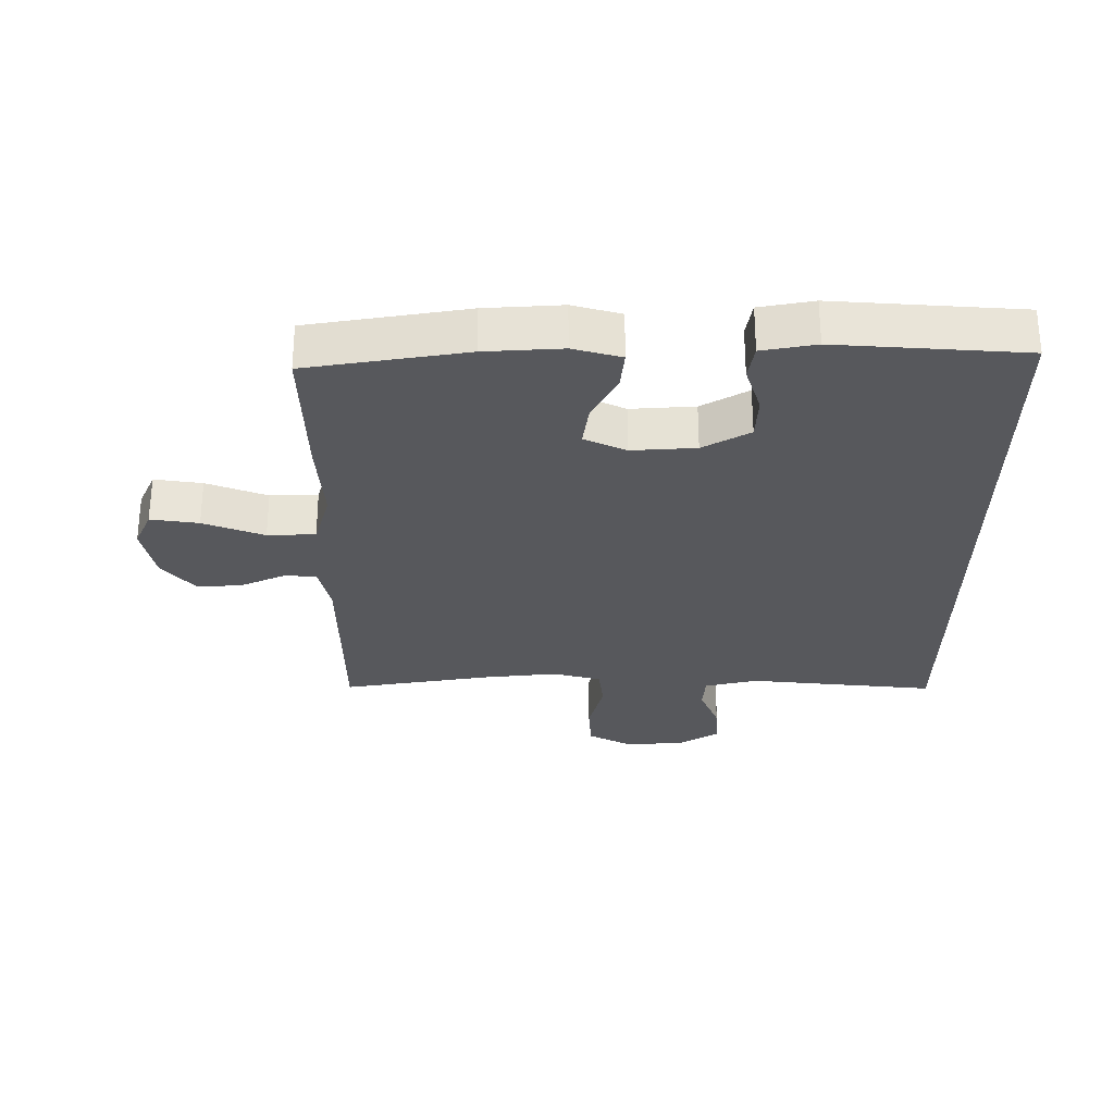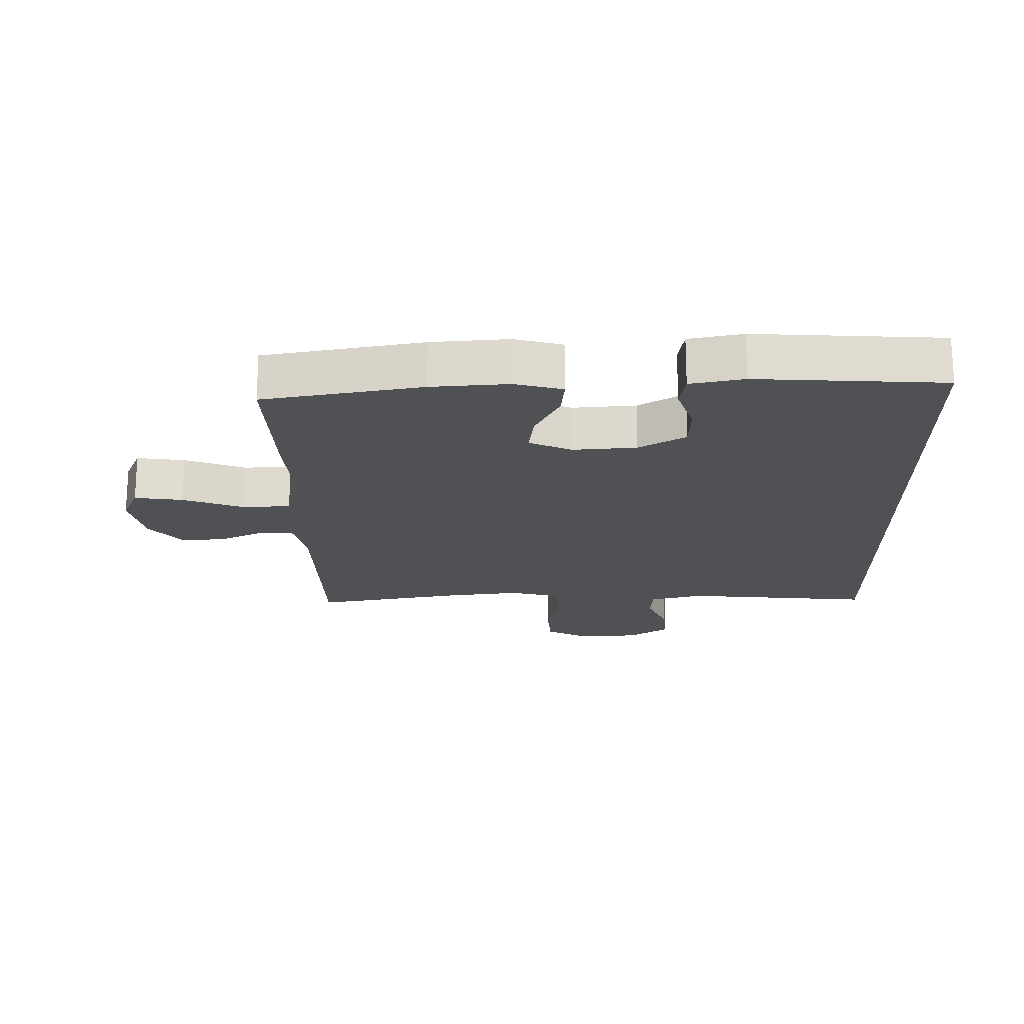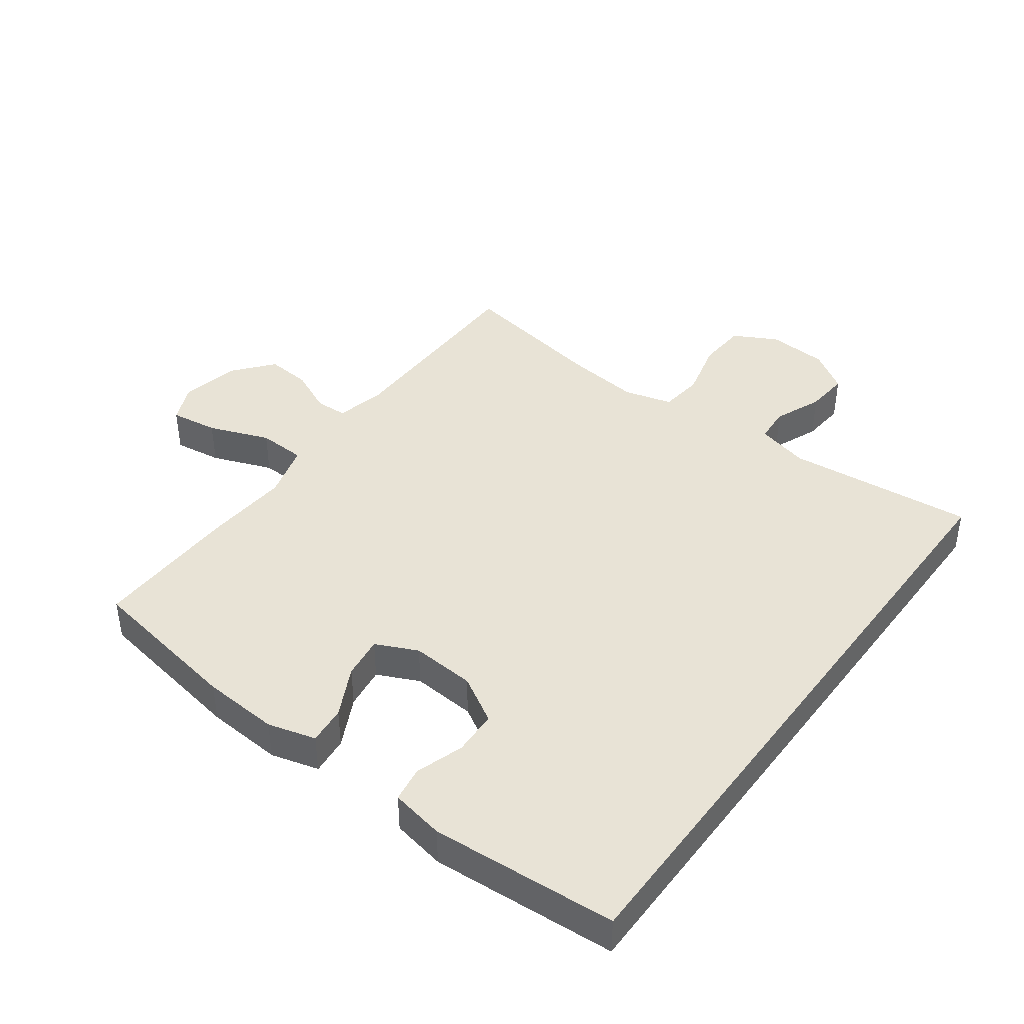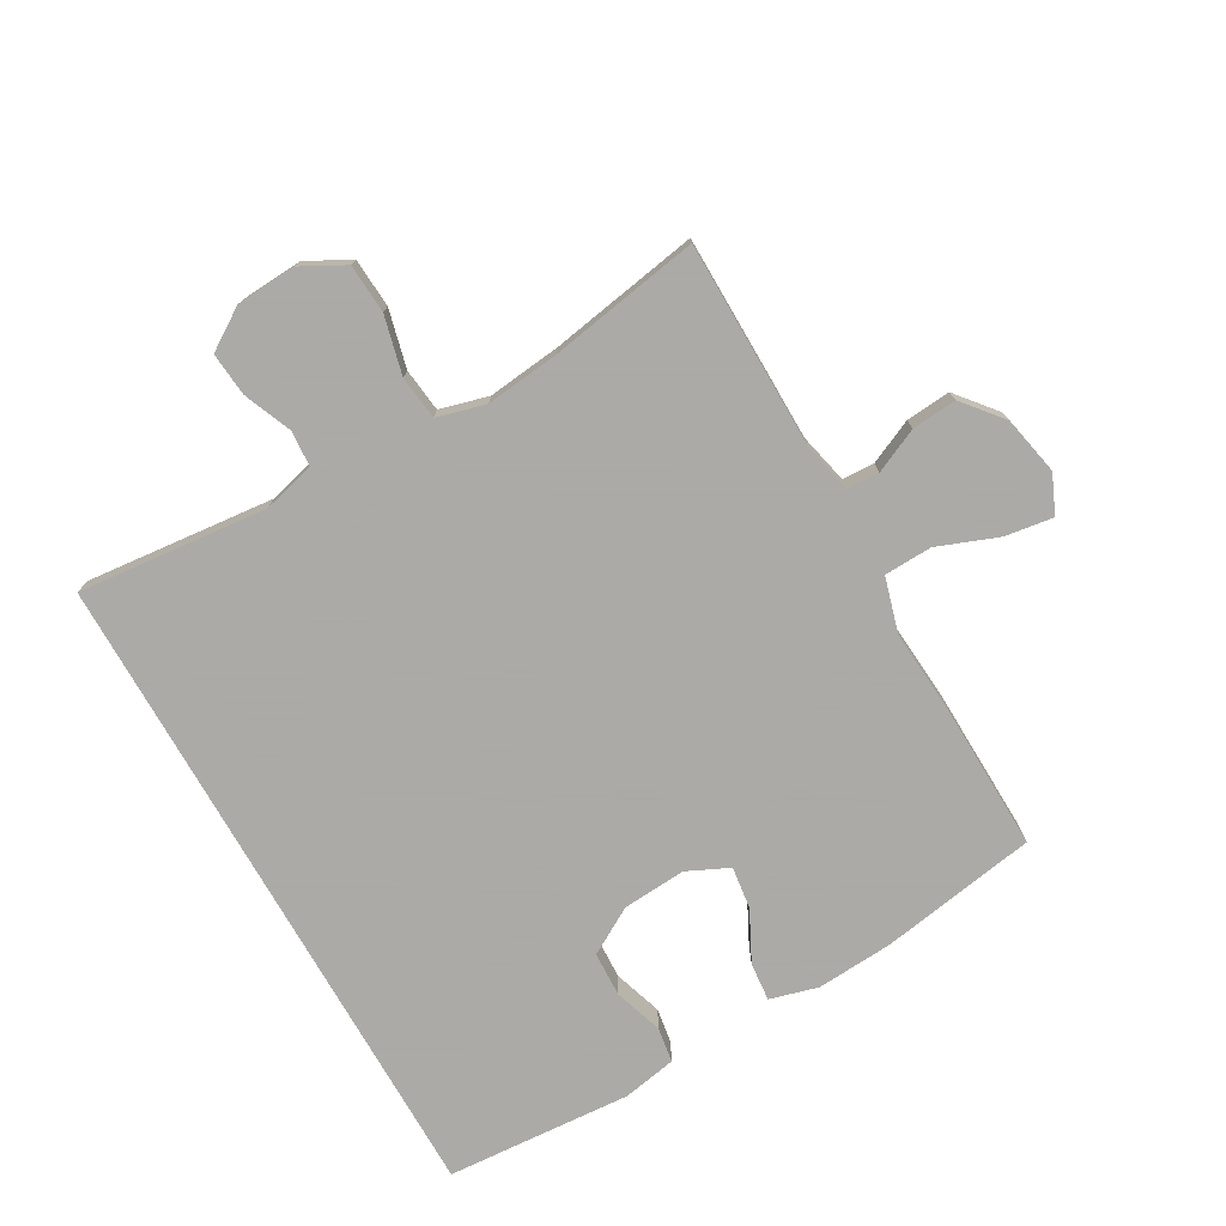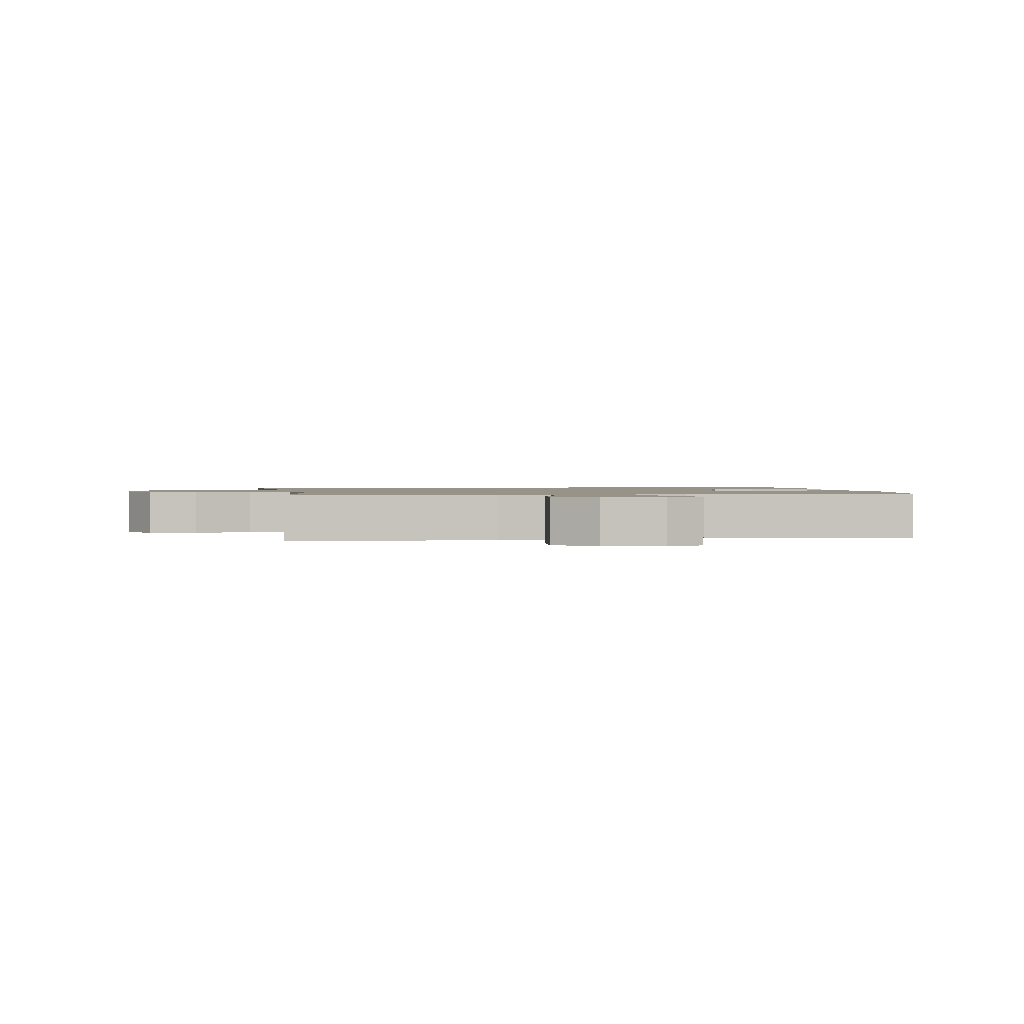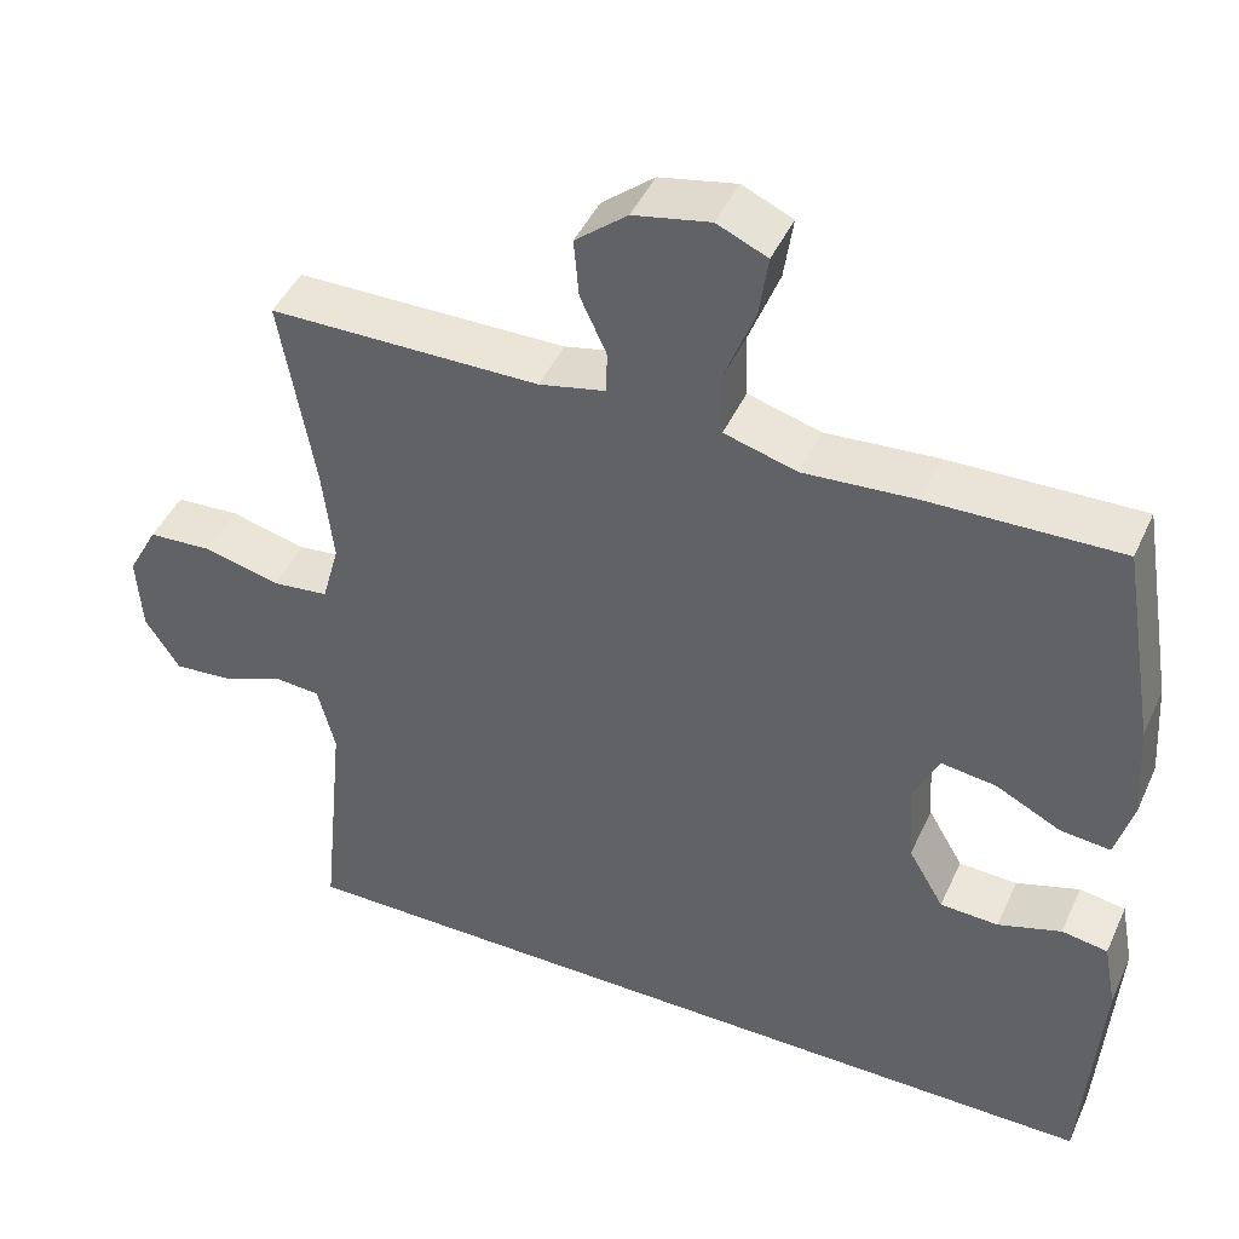
<metadata>
{"format":"obj","ext":"obj","renderer":"f3d","projection":"perspective","resolution":1024,"background":"white","views":[{"elev":-28.6,"azim":89.8,"up":"+Y"},{"elev":-19.6,"azim":91.2,"up":"+Y"},{"elev":41.9,"azim":126.5,"up":"+Y"},{"elev":-75.7,"azim":-60.3,"up":"+Y"},{"elev":1.3,"azim":-9.2,"up":"+Y"},{"elev":44.9,"azim":23.5,"up":"+Z"}]}
</metadata>
<code>
v -0.502 0.07 -0.5
v -0.472 0.07 -0.202
v -0.493 0.07 -0.118
v -0.55 0.07 -0.114
v -0.626 0.07 -0.145
v -0.695 0.07 -0.151
v -0.737 0.07 -0.086
v -0.743 0.07 0.009
v -0.706 0.07 0.078
v -0.628 0.07 0.083
v -0.536 0.07 0.06
v -0.467 0.07 0.068
v -0.446 0.07 0.145
v -0.459 0.07 0.261
v -0.5 0.07 0.5
v -0.172 0.07 0.503
v -0.092 0.07 0.521
v -0.09 0.07 0.572
v -0.122 0.07 0.642
v -0.128 0.07 0.713
v -0.065 0.07 0.765
v 0.028 0.07 0.784
v 0.089 0.07 0.757
v 0.078 0.07 0.681
v 0.041 0.07 0.585
v 0.044 0.07 0.509
v 0.132 0.07 0.484
v 0.268 0.07 0.494
v 0.5 0.07 0.5
v 0.542 0.07 0.25
v 0.55 0.07 0.129
v 0.529 0.07 0.053
v 0.468 0.07 0.059
v 0.389 0.07 0.099
v 0.322 0.07 0.108
v 0.291 0.07 0.042
v 0.298 0.07 -0.059
v 0.341 0.07 -0.133
v 0.412 0.07 -0.136
v 0.489 0.07 -0.111
v 0.545 0.07 -0.12
v 0.561 0.07 -0.205
v 0.541 0.07 -0.5
v -0.502 0 -0.5
v -0.472 0 -0.202
v -0.493 0 -0.118
v -0.55 0 -0.114
v -0.626 0 -0.145
v -0.695 0 -0.151
v -0.737 0 -0.086
v -0.743 0 0.009
v -0.706 0 0.078
v -0.628 0 0.083
v -0.536 0 0.06
v -0.467 0 0.068
v -0.446 0 0.145
v -0.459 0 0.261
v -0.5 0 0.5
v -0.172 0 0.503
v -0.092 0 0.521
v -0.09 0 0.572
v -0.122 0 0.642
v -0.128 0 0.713
v -0.065 0 0.765
v 0.028 0 0.784
v 0.089 0 0.757
v 0.078 0 0.681
v 0.041 0 0.585
v 0.044 0 0.509
v 0.132 0 0.484
v 0.268 0 0.494
v 0.5 0 0.5
v 0.542 0 0.25
v 0.55 0 0.129
v 0.529 0 0.053
v 0.468 0 0.059
v 0.389 0 0.099
v 0.322 0 0.108
v 0.291 0 0.042
v 0.298 0 -0.059
v 0.341 0 -0.133
v 0.412 0 -0.136
v 0.489 0 -0.111
v 0.545 0 -0.12
v 0.561 0 -0.205
v 0.541 0 -0.5
f 42 43 1
f 41 42 1
f 40 41 1
f 39 40 1
f 38 39 1 2
f 37 38 2 3
f 36 37 3 4
f 35 36 4
f 32 33 34
f 31 32 34
f 30 31 34
f 29 30 34
f 28 29 34
f 27 28 34
f 26 27 34 35
f 23 24 25
f 22 23 25
f 21 22 25
f 20 21 25
f 19 20 25
f 18 19 25
f 17 18 25 26
f 26 35 4
f 17 26 4
f 16 17 4
f 9 10 11
f 8 9 11
f 7 8 11
f 6 7 11
f 5 6 11
f 4 5 11
f 4 11 12
f 16 4 12
f 14 15 16
f 13 14 16
f 12 13 16
f 44 86 85
f 44 85 84
f 44 84 83
f 44 83 82
f 45 44 82 81
f 46 45 81 80
f 47 46 80 79
f 47 79 78
f 77 76 75
f 77 75 74
f 77 74 73
f 77 73 72
f 77 72 71
f 77 71 70
f 78 77 70 69
f 68 67 66
f 68 66 65
f 68 65 64
f 68 64 63
f 68 63 62
f 68 62 61
f 69 68 61 60
f 47 78 69
f 47 69 60
f 47 60 59
f 54 53 52
f 54 52 51
f 54 51 50
f 54 50 49
f 54 49 48
f 54 48 47
f 55 54 47
f 55 47 59
f 59 58 57
f 59 57 56
f 59 56 55
f 1 44 45 2
f 2 45 46 3
f 3 46 47 4
f 4 47 48 5
f 5 48 49 6
f 6 49 50 7
f 7 50 51 8
f 8 51 52 9
f 9 52 53 10
f 10 53 54 11
f 11 54 55 12
f 12 55 56 13
f 13 56 57 14
f 14 57 58 15
f 15 58 59 16
f 16 59 60 17
f 17 60 61 18
f 18 61 62 19
f 19 62 63 20
f 20 63 64 21
f 21 64 65 22
f 22 65 66 23
f 23 66 67 24
f 24 67 68 25
f 25 68 69 26
f 26 69 70 27
f 27 70 71 28
f 28 71 72 29
f 29 72 73 30
f 30 73 74 31
f 31 74 75 32
f 32 75 76 33
f 33 76 77 34
f 34 77 78 35
f 35 78 79 36
f 36 79 80 37
f 37 80 81 38
f 38 81 82 39
f 39 82 83 40
f 40 83 84 41
f 41 84 85 42
f 42 85 86 43
f 43 86 44 1

</code>
